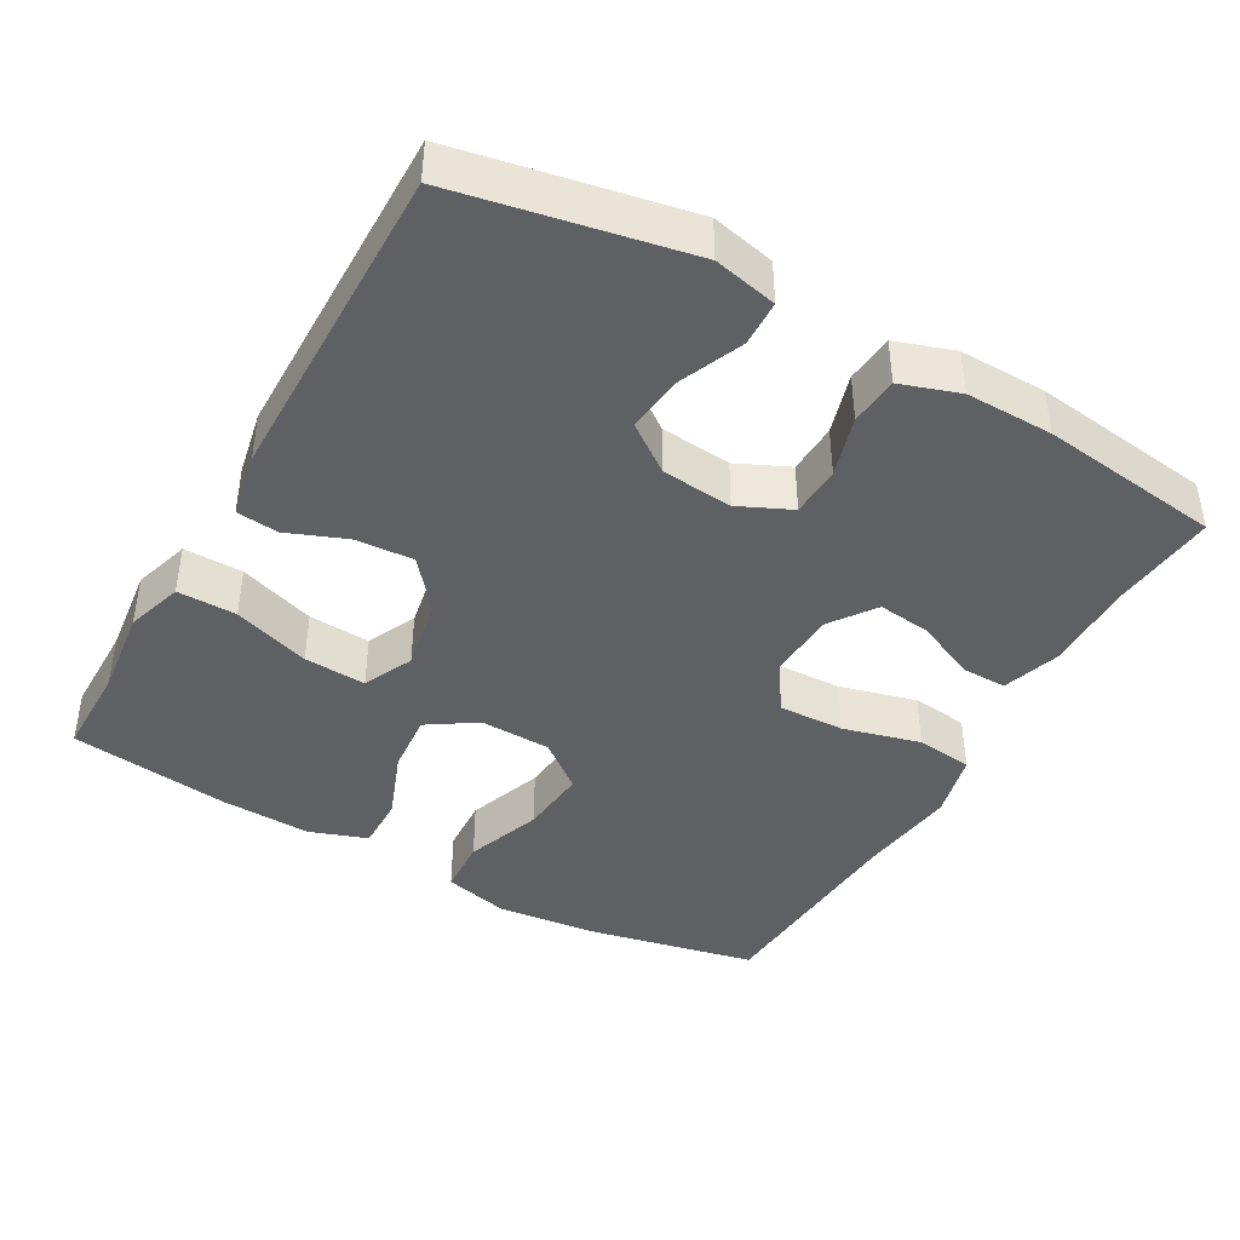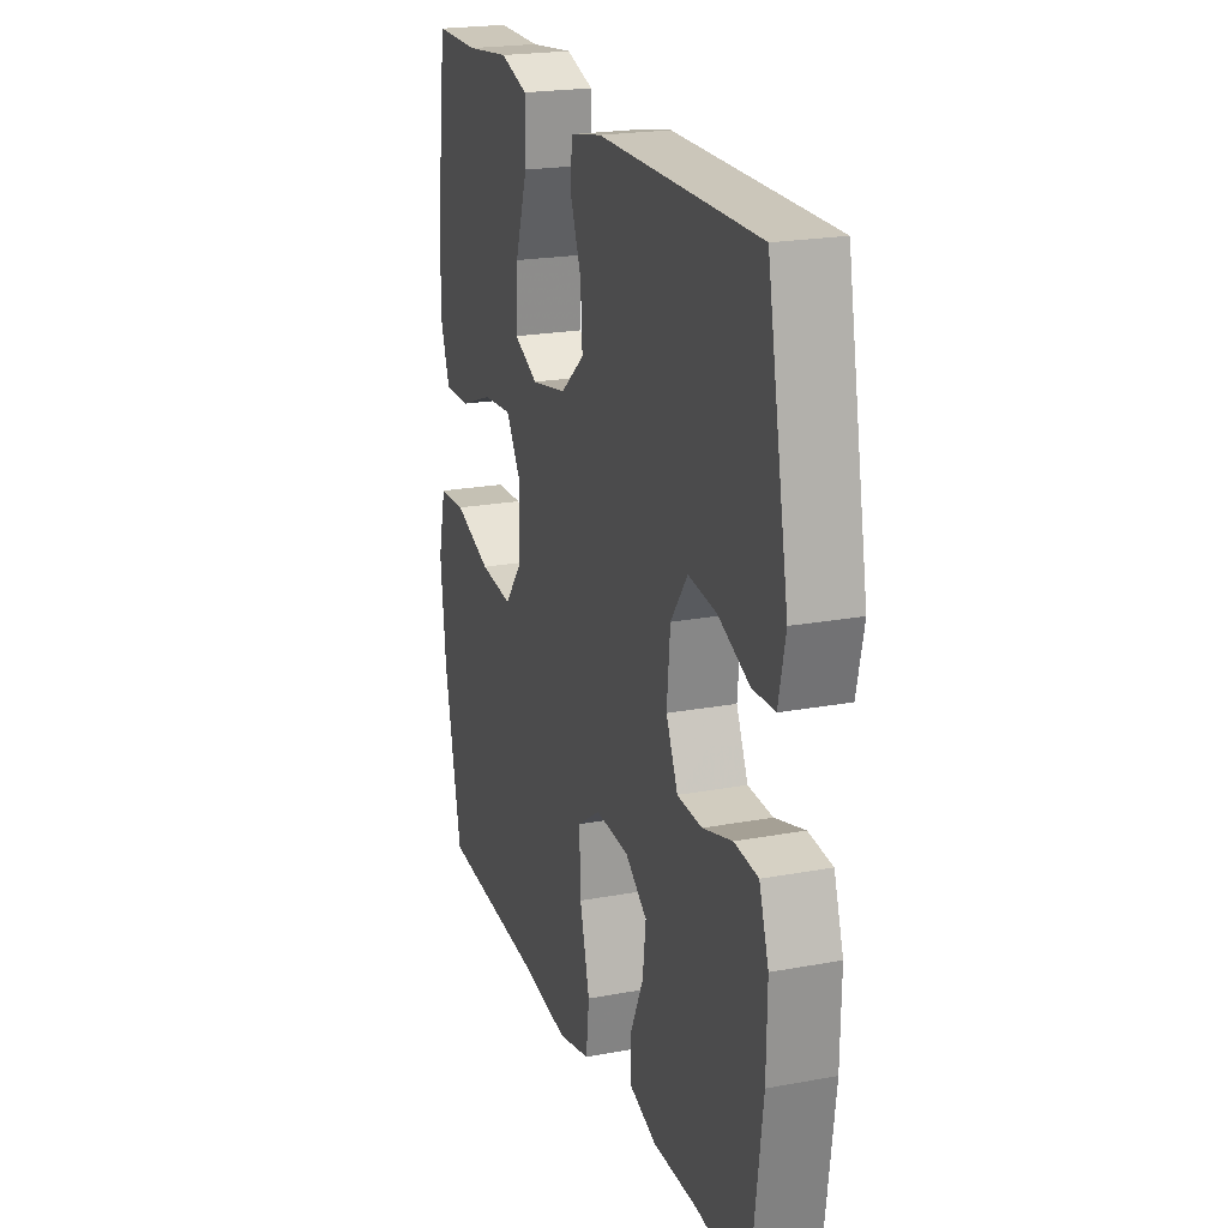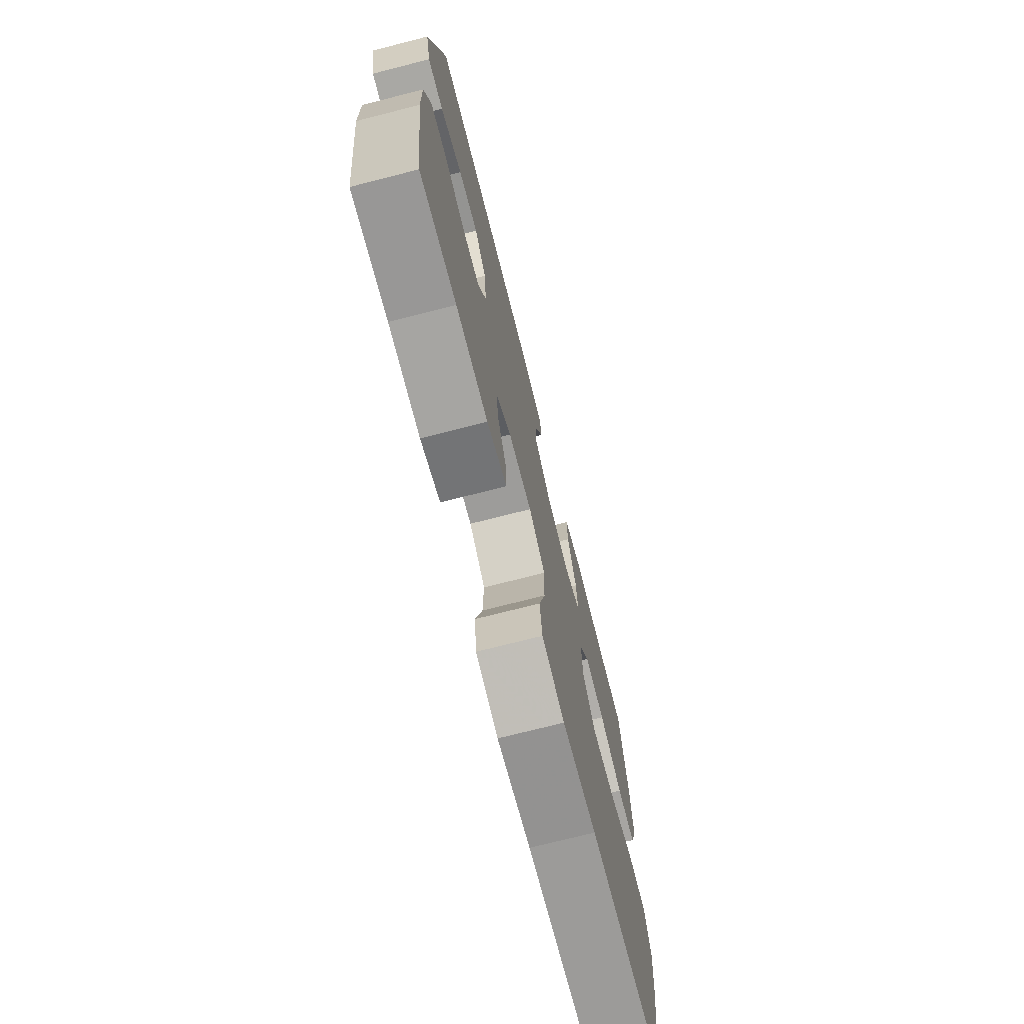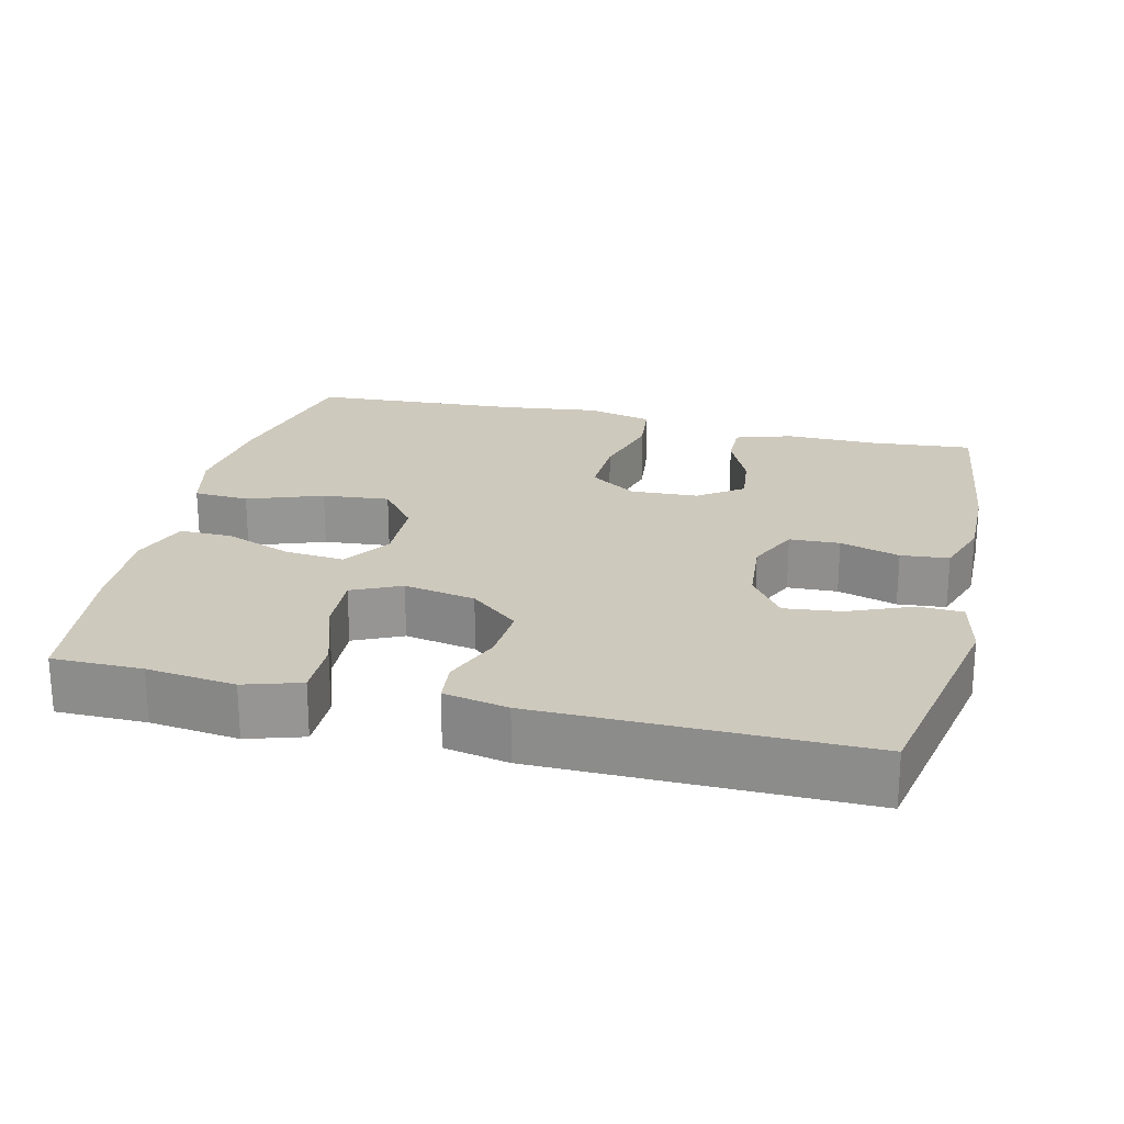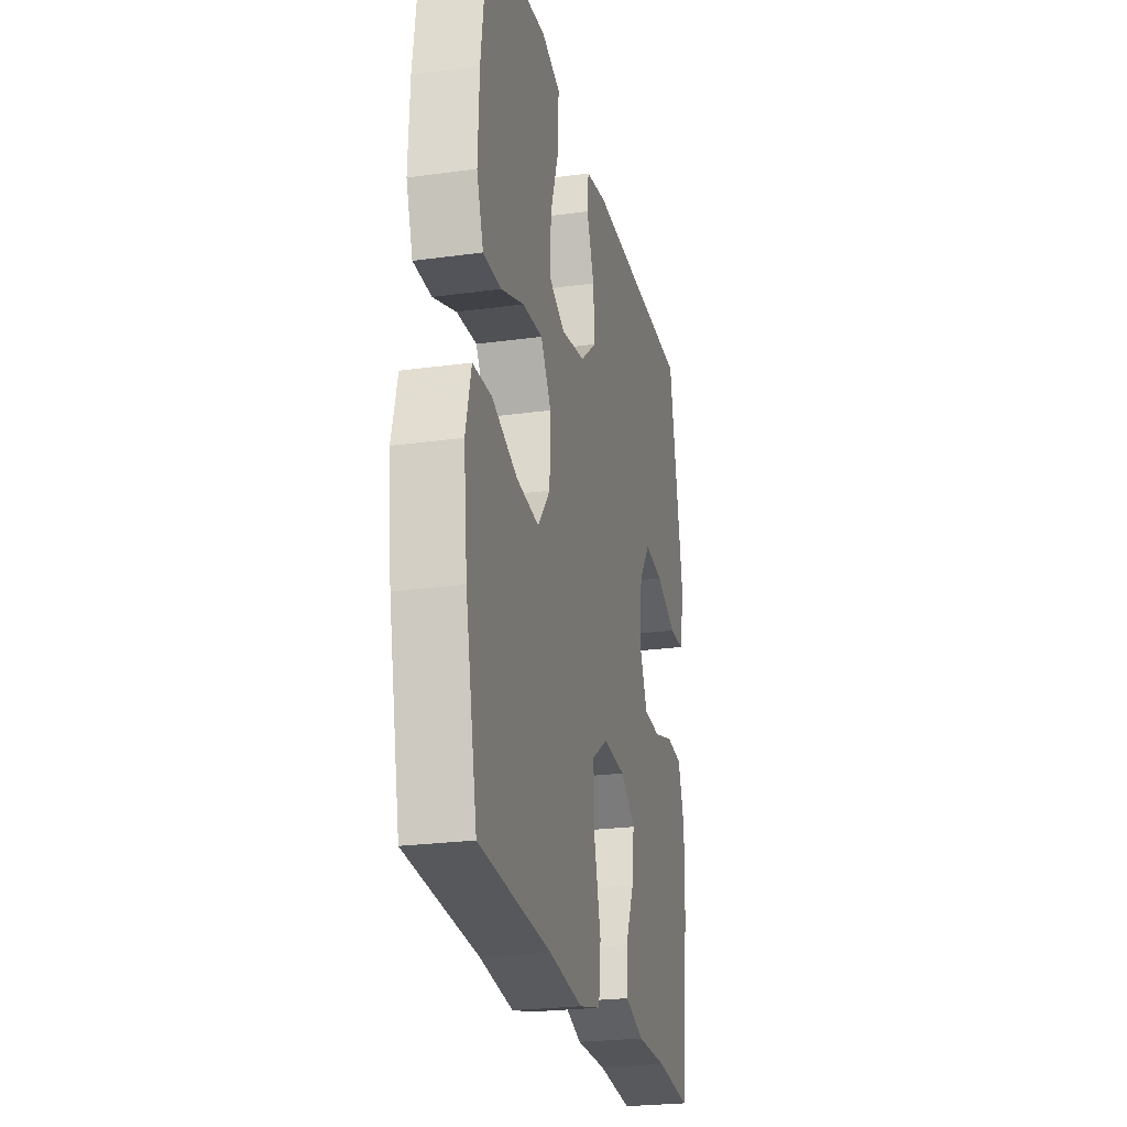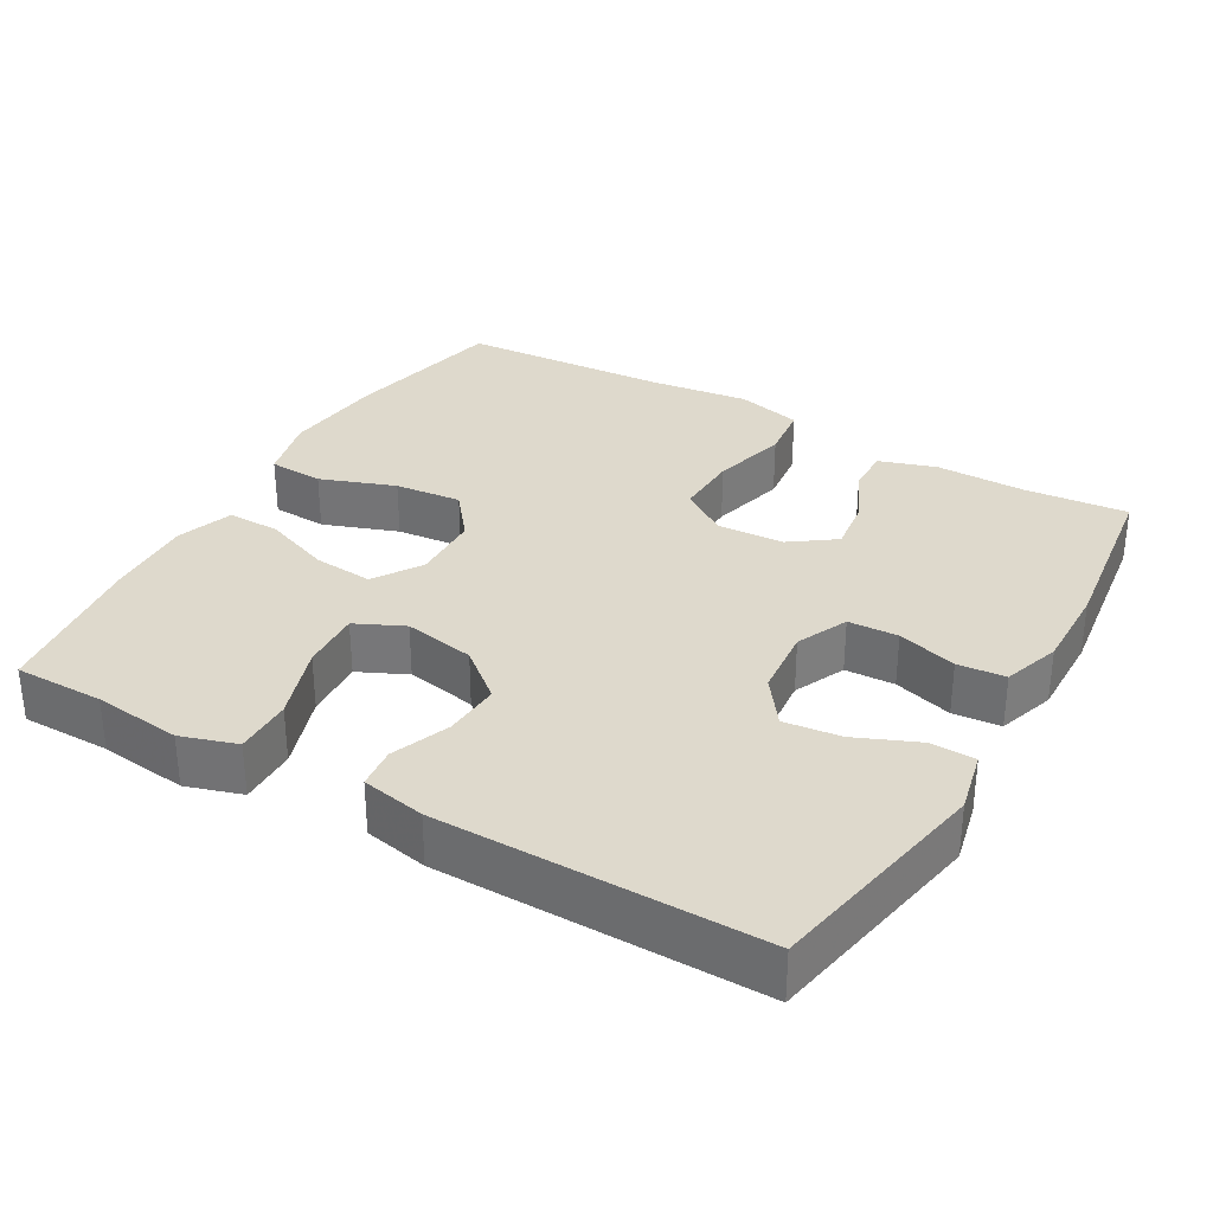
<metadata>
{"format":"obj","ext":"obj","renderer":"f3d","projection":"perspective","resolution":1024,"background":"white","views":[{"elev":-42.3,"azim":60.6,"up":"+Y"},{"elev":21.5,"azim":71.8,"up":"+Z"},{"elev":-73.2,"azim":104.3,"up":"+Z"},{"elev":22.7,"azim":13.7,"up":"+Y"},{"elev":-24.6,"azim":-77.3,"up":"+Z"},{"elev":32.2,"azim":29.9,"up":"+Y"}]}
</metadata>
<code>
v -0.5 0.07 -0.5
v -0.547 0.07 -0.278
v -0.562 0.07 -0.14
v -0.54 0.07 -0.051
v -0.465 0.07 -0.047
v -0.363 0.07 -0.084
v -0.272 0.07 -0.093
v -0.222 0.07 -0.03
v -0.219 0.07 0.065
v -0.261 0.07 0.13
v -0.342 0.07 0.123
v -0.434 0.07 0.088
v -0.506 0.07 0.087
v -0.533 0.07 0.164
v -0.528 0.07 0.286
v -0.5 0.07 0.5
v -0.378 0.07 0.5
v -0.258 0.07 0.514
v -0.182 0.07 0.49
v -0.183 0.07 0.411
v -0.218 0.07 0.308
v -0.223 0.07 0.225
v -0.157 0.07 0.194
v -0.06 0.07 0.212
v 0.006 0.07 0.267
v 0.001 0.07 0.345
v -0.03 0.07 0.424
v -0.024 0.07 0.48
v 0.063 0.07 0.497
v 0.5 0.07 0.5
v 0.559 0.07 0.193
v 0.54 0.07 0.108
v 0.479 0.07 0.106
v 0.394 0.07 0.142
v 0.317 0.07 0.151
v 0.271 0.07 0.088
v 0.262 0.07 -0.007
v 0.294 0.07 -0.077
v 0.362 0.07 -0.08
v 0.443 0.07 -0.056
v 0.508 0.07 -0.062
v 0.534 0.07 -0.14
v 0.532 0.07 -0.257
v 0.5 0.07 -0.5
v 0.359 0.07 -0.487
v 0.236 0.07 -0.488
v 0.159 0.07 -0.463
v 0.16 0.07 -0.402
v 0.196 0.07 -0.323
v 0.205 0.07 -0.251
v 0.145 0.07 -0.208
v 0.053 0.07 -0.203
v -0.011 0.07 -0.246
v -0.008 0.07 -0.334
v 0.019 0.07 -0.437
v 0.01 0.07 -0.513
v -0.079 0.07 -0.535
v -0.213 0.07 -0.518
v -0.5 0 -0.5
v -0.547 0 -0.278
v -0.562 0 -0.14
v -0.54 0 -0.051
v -0.465 0 -0.047
v -0.363 0 -0.084
v -0.272 0 -0.093
v -0.222 0 -0.03
v -0.219 0 0.065
v -0.261 0 0.13
v -0.342 0 0.123
v -0.434 0 0.088
v -0.506 0 0.087
v -0.533 0 0.164
v -0.528 0 0.286
v -0.5 0 0.5
v -0.378 0 0.5
v -0.258 0 0.514
v -0.182 0 0.49
v -0.183 0 0.411
v -0.218 0 0.308
v -0.223 0 0.225
v -0.157 0 0.194
v -0.06 0 0.212
v 0.006 0 0.267
v 0.001 0 0.345
v -0.03 0 0.424
v -0.024 0 0.48
v 0.063 0 0.497
v 0.5 0 0.5
v 0.559 0 0.193
v 0.54 0 0.108
v 0.479 0 0.106
v 0.394 0 0.142
v 0.317 0 0.151
v 0.271 0 0.088
v 0.262 0 -0.007
v 0.294 0 -0.077
v 0.362 0 -0.08
v 0.443 0 -0.056
v 0.508 0 -0.062
v 0.534 0 -0.14
v 0.532 0 -0.257
v 0.5 0 -0.5
v 0.359 0 -0.487
v 0.236 0 -0.488
v 0.159 0 -0.463
v 0.16 0 -0.402
v 0.196 0 -0.323
v 0.205 0 -0.251
v 0.145 0 -0.208
v 0.053 0 -0.203
v -0.011 0 -0.246
v -0.008 0 -0.334
v 0.019 0 -0.437
v 0.01 0 -0.513
v -0.079 0 -0.535
v -0.213 0 -0.518
f 55 56 57 58
f 54 55 58 1
f 53 54 1 2
f 52 53 2 3
f 51 52 3 4
f 46 47 48 49
f 45 46 49 50
f 44 45 50
f 43 44 50
f 42 43 50 51
f 39 40 41 42
f 38 39 42 51
f 31 32 33 34
f 31 34 35
f 30 31 35
f 29 30 35 36
f 26 27 28 29
f 25 26 29 36
f 18 19 20 21
f 17 18 21 22
f 16 17 22
f 15 16 22
f 14 15 22 23
f 11 12 13 14
f 10 11 14 23
f 4 5 6
f 51 4 6
f 51 6 7
f 37 38 51 7
f 24 25 36 37
f 9 10 23 24
f 8 9 24 37
f 7 8 37
f 116 115 114 113
f 59 116 113 112
f 60 59 112 111
f 61 60 111 110
f 62 61 110 109
f 107 106 105 104
f 108 107 104 103
f 108 103 102
f 108 102 101
f 109 108 101 100
f 100 99 98 97
f 109 100 97 96
f 92 91 90 89
f 93 92 89
f 93 89 88
f 94 93 88 87
f 87 86 85 84
f 94 87 84 83
f 79 78 77 76
f 80 79 76 75
f 80 75 74
f 80 74 73
f 81 80 73 72
f 72 71 70 69
f 81 72 69 68
f 64 63 62
f 64 62 109
f 65 64 109
f 65 109 96 95
f 95 94 83 82
f 82 81 68 67
f 95 82 67 66
f 95 66 65
f 1 59 60 2
f 2 60 61 3
f 3 61 62 4
f 4 62 63 5
f 5 63 64 6
f 6 64 65 7
f 7 65 66 8
f 8 66 67 9
f 9 67 68 10
f 10 68 69 11
f 11 69 70 12
f 12 70 71 13
f 13 71 72 14
f 14 72 73 15
f 15 73 74 16
f 16 74 75 17
f 17 75 76 18
f 18 76 77 19
f 19 77 78 20
f 20 78 79 21
f 21 79 80 22
f 22 80 81 23
f 23 81 82 24
f 24 82 83 25
f 25 83 84 26
f 26 84 85 27
f 27 85 86 28
f 28 86 87 29
f 29 87 88 30
f 30 88 89 31
f 31 89 90 32
f 32 90 91 33
f 33 91 92 34
f 34 92 93 35
f 35 93 94 36
f 36 94 95 37
f 37 95 96 38
f 38 96 97 39
f 39 97 98 40
f 40 98 99 41
f 41 99 100 42
f 42 100 101 43
f 43 101 102 44
f 44 102 103 45
f 45 103 104 46
f 46 104 105 47
f 47 105 106 48
f 48 106 107 49
f 49 107 108 50
f 50 108 109 51
f 51 109 110 52
f 52 110 111 53
f 53 111 112 54
f 54 112 113 55
f 55 113 114 56
f 56 114 115 57
f 57 115 116 58
f 58 116 59 1

</code>
